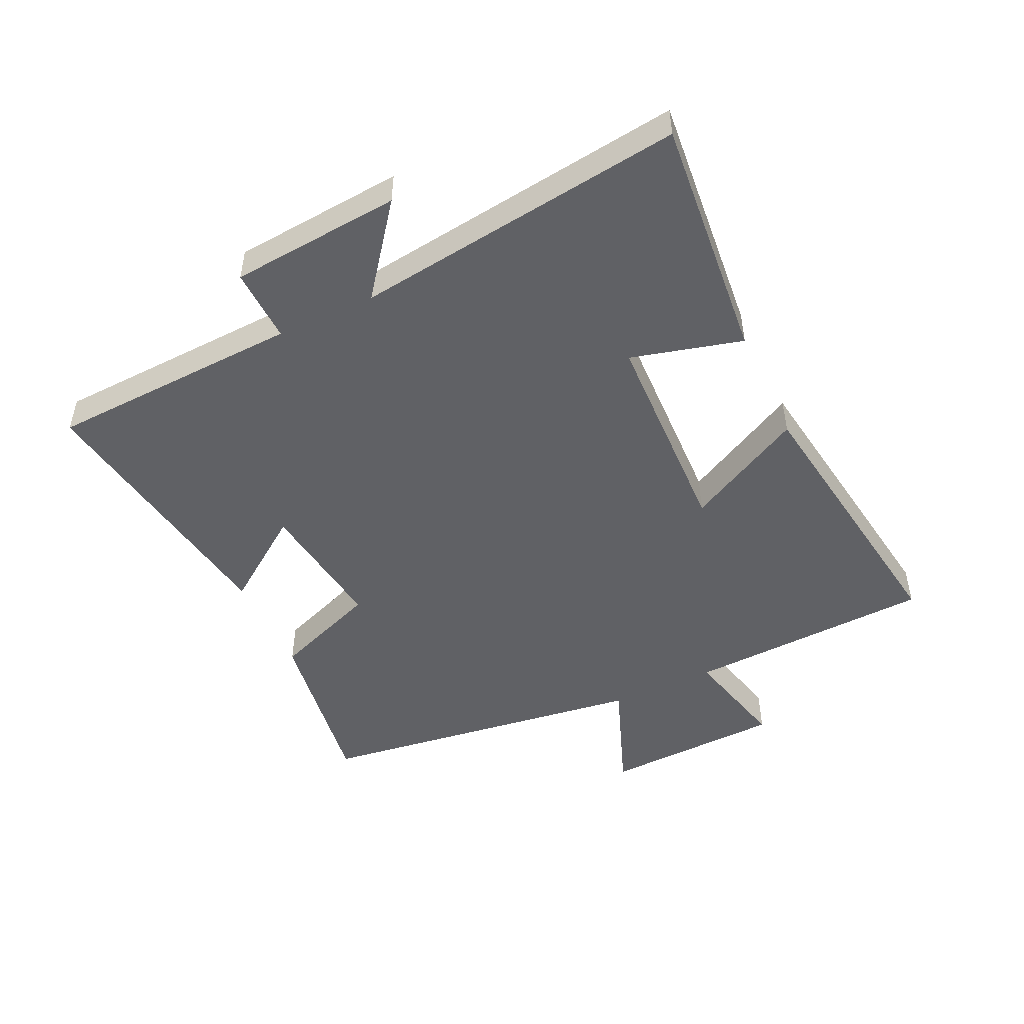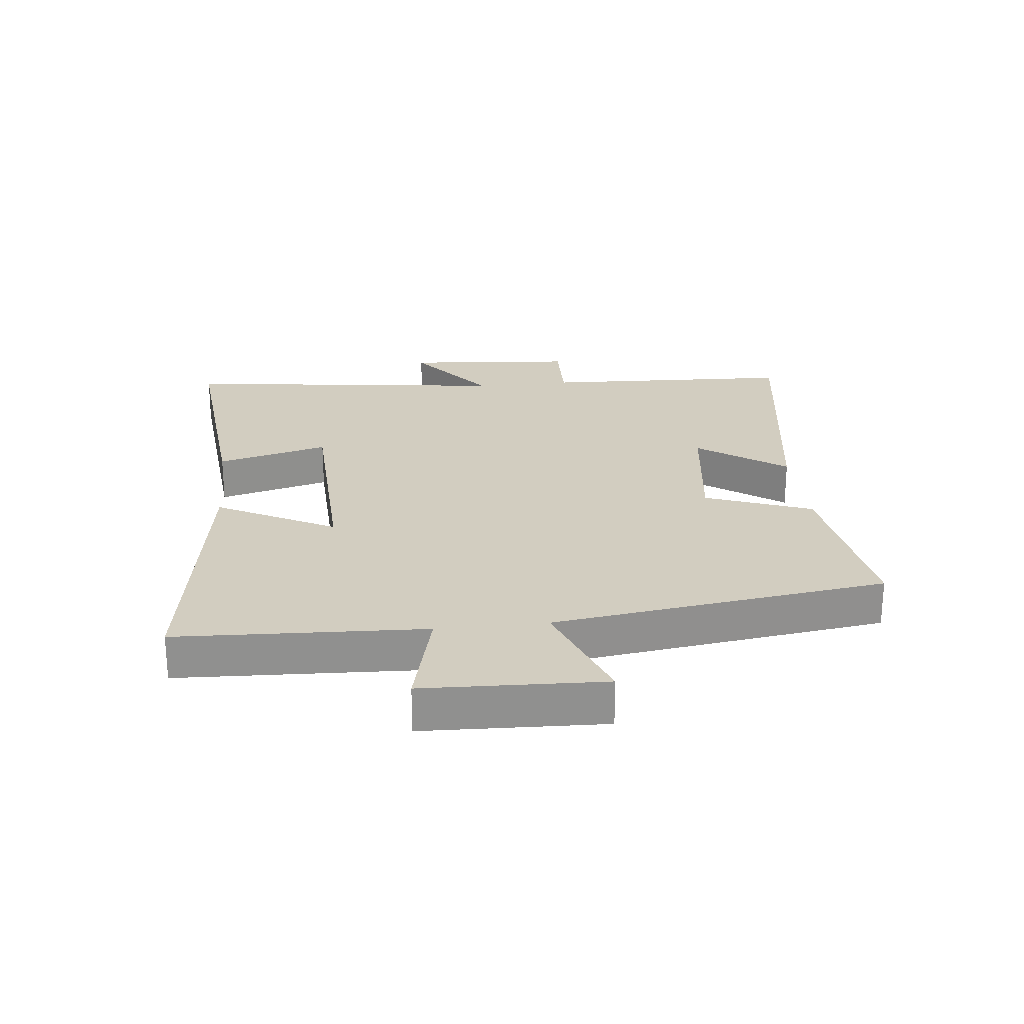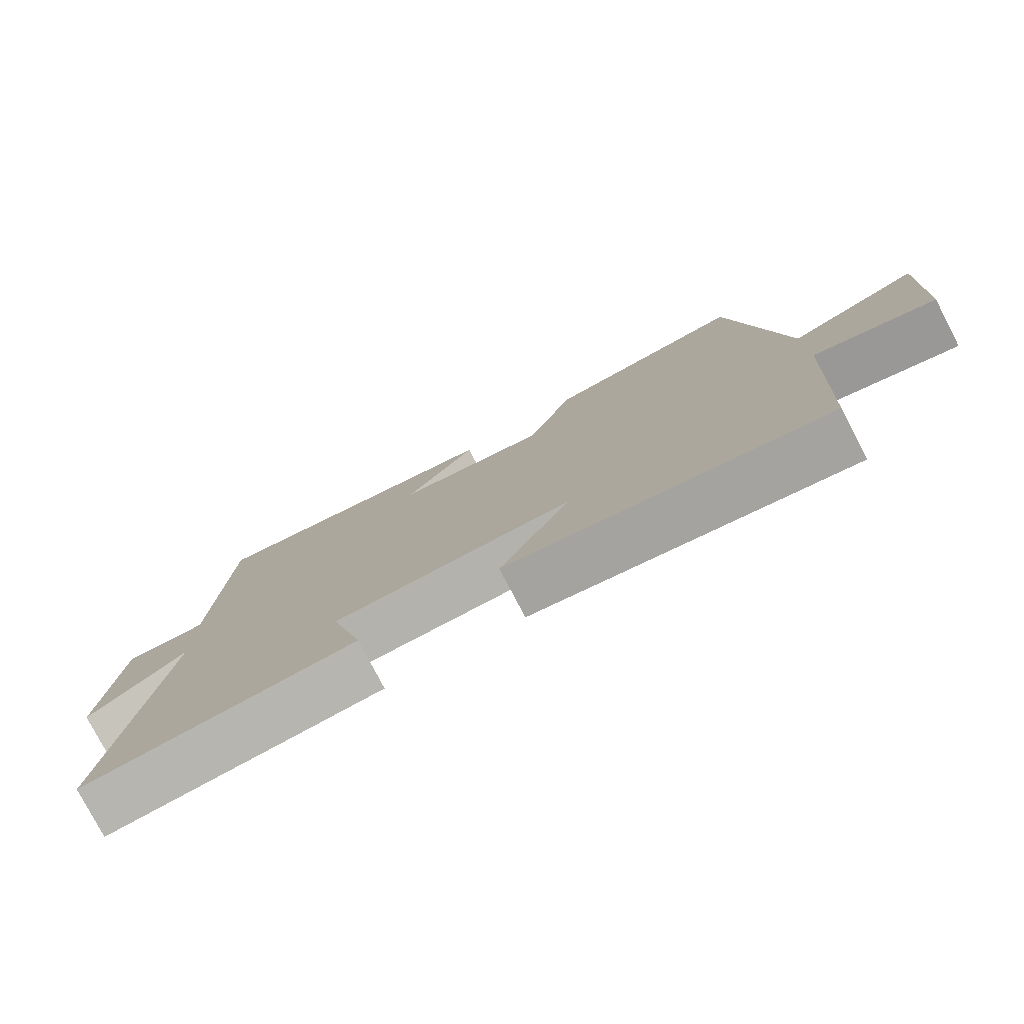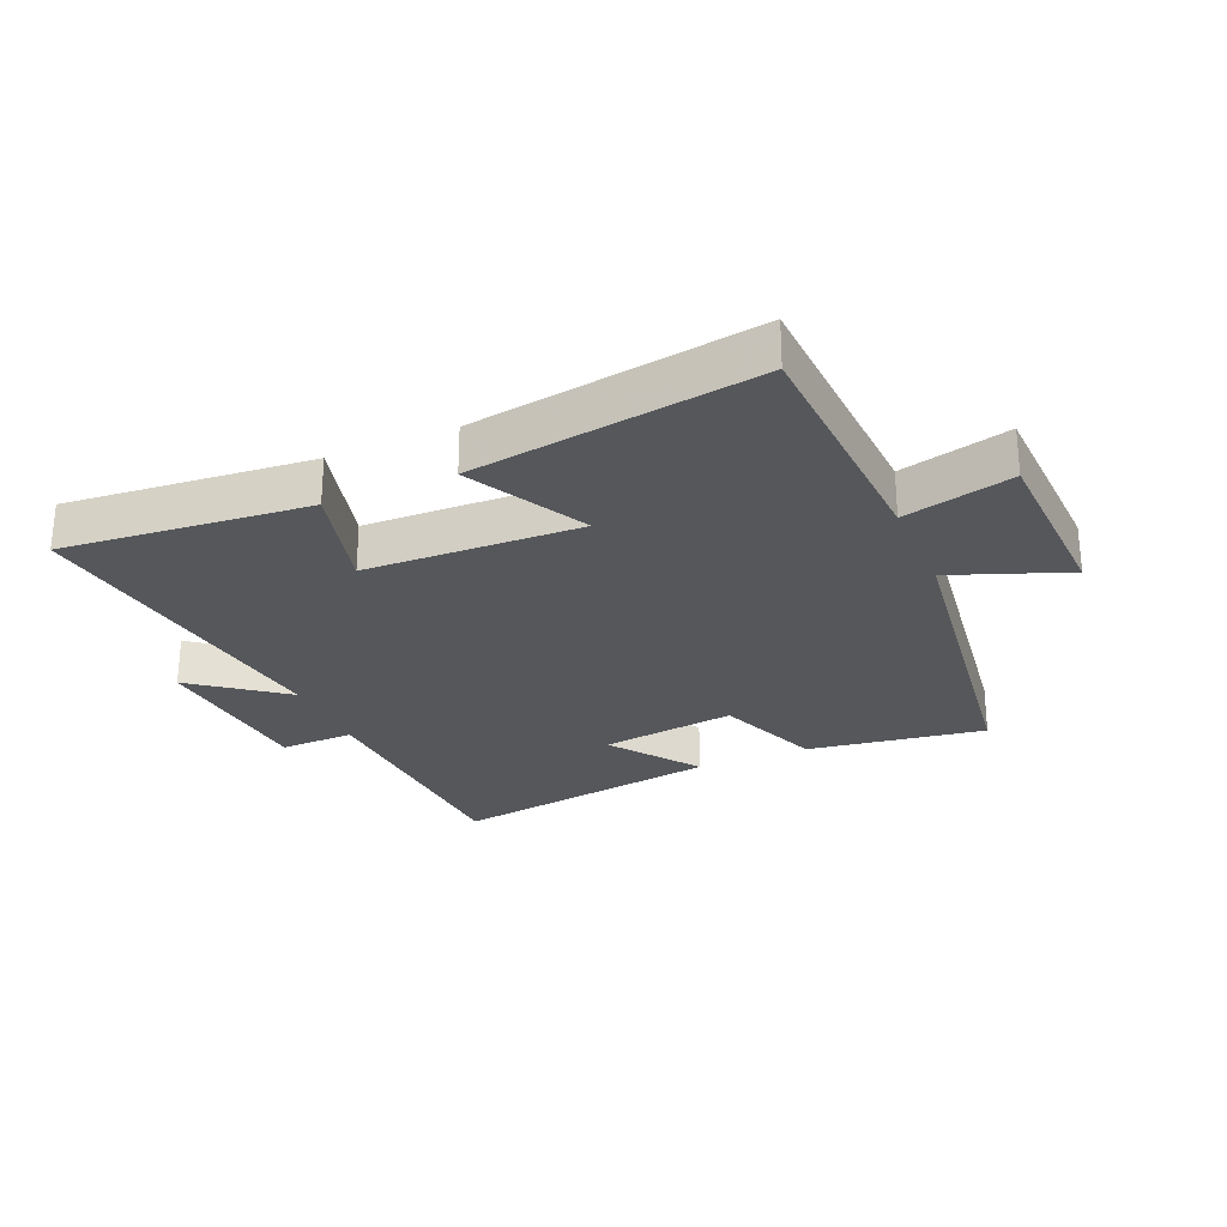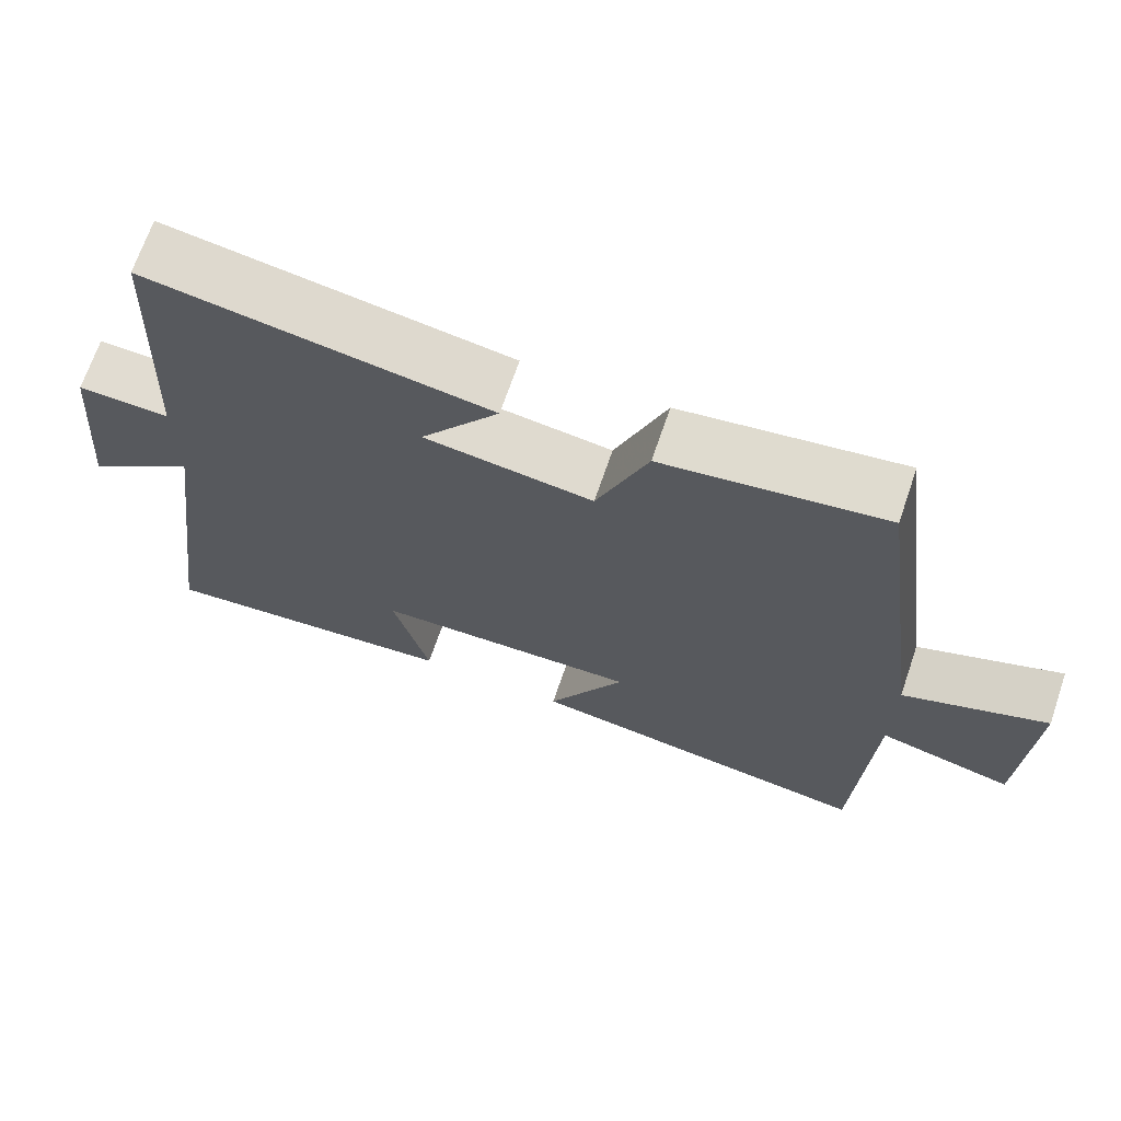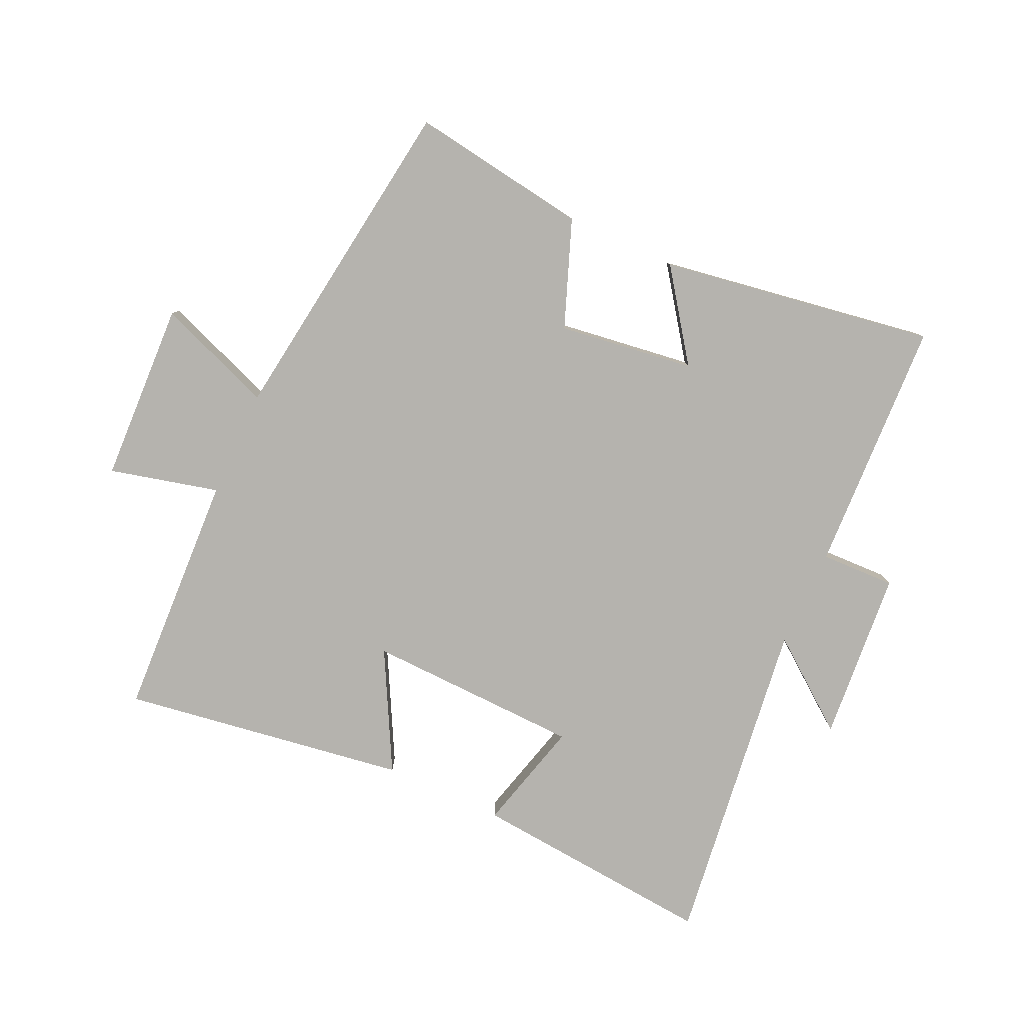
<metadata>
{"format":"obj","ext":"obj","renderer":"f3d","projection":"perspective","resolution":1024,"background":"white","views":[{"elev":-49.1,"azim":115.0,"up":"+Y"},{"elev":24.7,"azim":-96.4,"up":"+Y"},{"elev":-78.4,"azim":-152.5,"up":"+Z"},{"elev":-26.8,"azim":-156.8,"up":"+Y"},{"elev":68.9,"azim":-161.1,"up":"+Z"},{"elev":-80.0,"azim":-24.8,"up":"+Y"}]}
</metadata>
<code>
v 0.481 0.07 0.571
v 0.5 0.07 0.162
v 0.62 0.07 0.166
v 0.644 0.07 -0.11
v 0.5 0.07 0
v 0.571 0.07 -0.535
v 0.176 0.07 -0.5
v 0.223 0.07 -0.32
v -0.123 0.07 -0.31
v -0.022 0.07 -0.5
v -0.481 0.07 -0.57
v -0.5 0.07 -0.172
v -0.675 0.07 -0.216
v -0.687 0.07 0.074
v -0.5 0.07 0.004
v -0.428 0.07 0.542
v -0.142 0.07 0.5
v -0.076 0.07 0.329
v 0.142 0.07 0.359
v 0.04 0.07 0.5
v 0.481 0 0.571
v 0.5 0 0.162
v 0.62 0 0.166
v 0.644 0 -0.11
v 0.5 0 0
v 0.571 0 -0.535
v 0.176 0 -0.5
v 0.223 0 -0.32
v -0.123 0 -0.31
v -0.022 0 -0.5
v -0.481 0 -0.57
v -0.5 0 -0.172
v -0.675 0 -0.216
v -0.687 0 0.074
v -0.5 0 0.004
v -0.428 0 0.542
v -0.142 0 0.5
v -0.076 0 0.329
v 0.142 0 0.359
v 0.04 0 0.5
f 19 20 1 2
f 18 19 2
f 15 16 17 18
f 15 18 2
f 12 13 14 15
f 9 10 11 12
f 8 9 12 15
f 5 6 7 8
f 5 8 15 2
f 2 3 4 5
f 22 21 40 39
f 22 39 38
f 38 37 36 35
f 22 38 35
f 35 34 33 32
f 32 31 30 29
f 35 32 29 28
f 28 27 26 25
f 22 35 28 25
f 25 24 23 22
f 1 21 22 2
f 2 22 23 3
f 3 23 24 4
f 4 24 25 5
f 5 25 26 6
f 6 26 27 7
f 7 27 28 8
f 8 28 29 9
f 9 29 30 10
f 10 30 31 11
f 11 31 32 12
f 12 32 33 13
f 13 33 34 14
f 14 34 35 15
f 15 35 36 16
f 16 36 37 17
f 17 37 38 18
f 18 38 39 19
f 19 39 40 20
f 20 40 21 1

</code>
